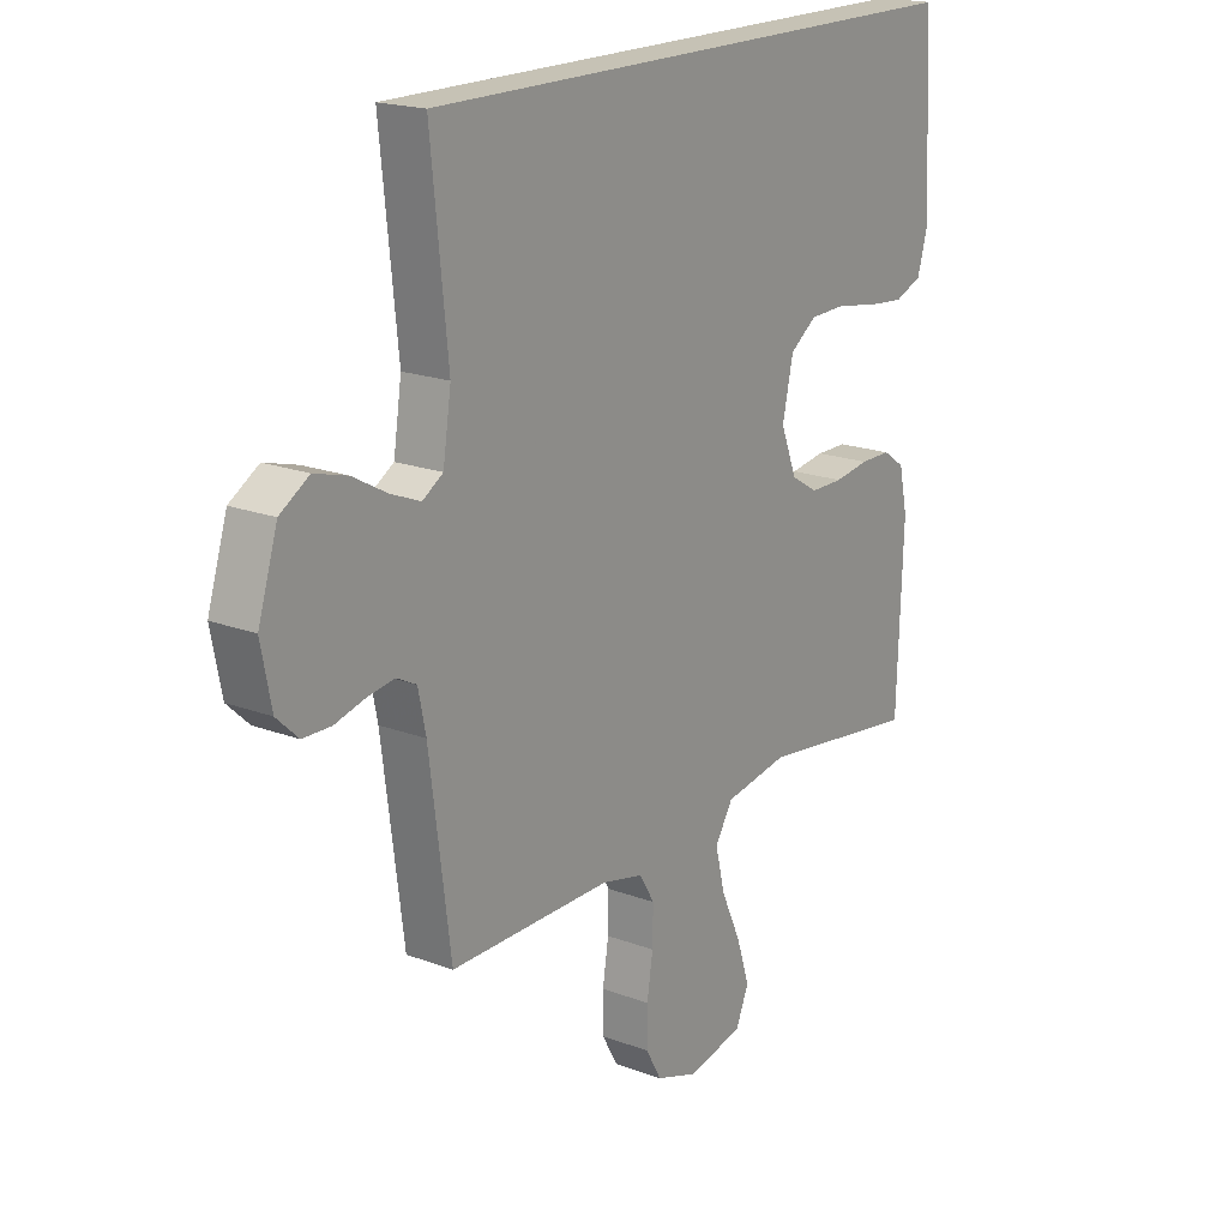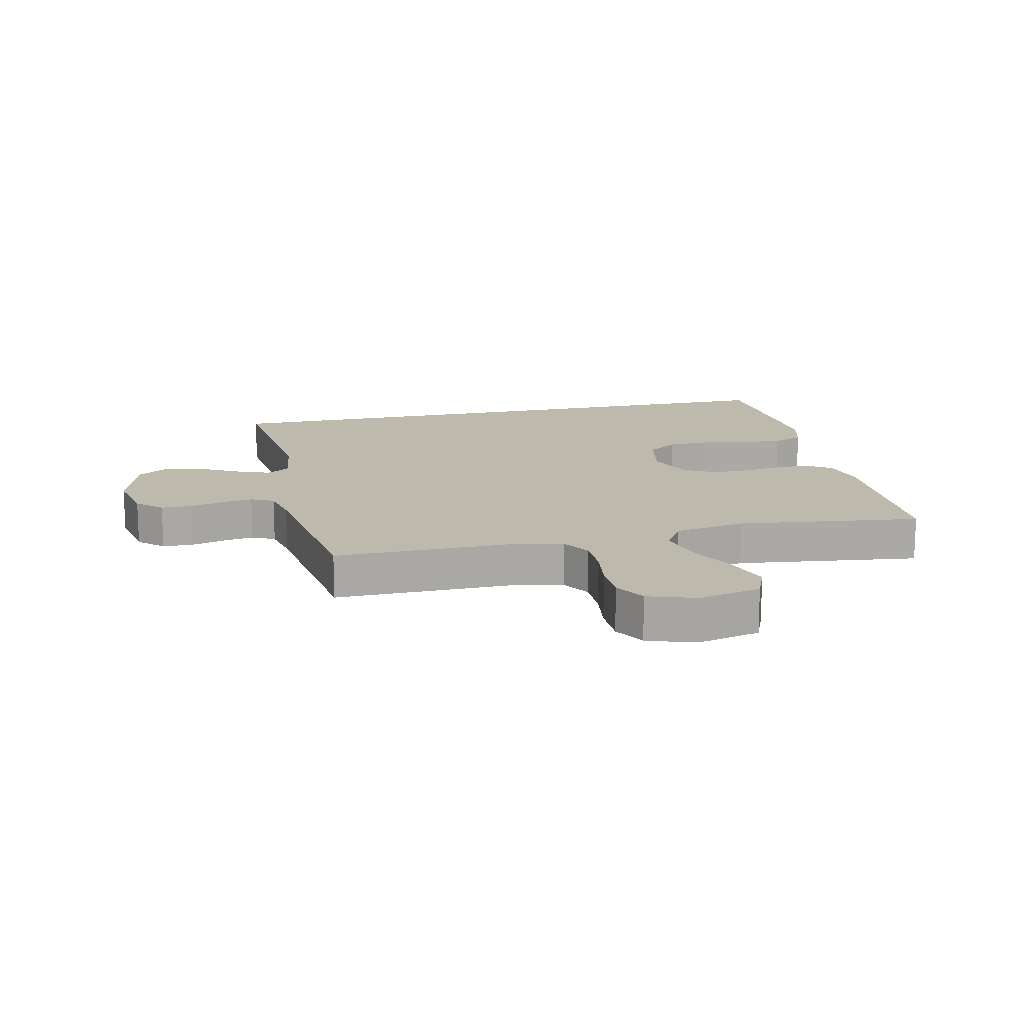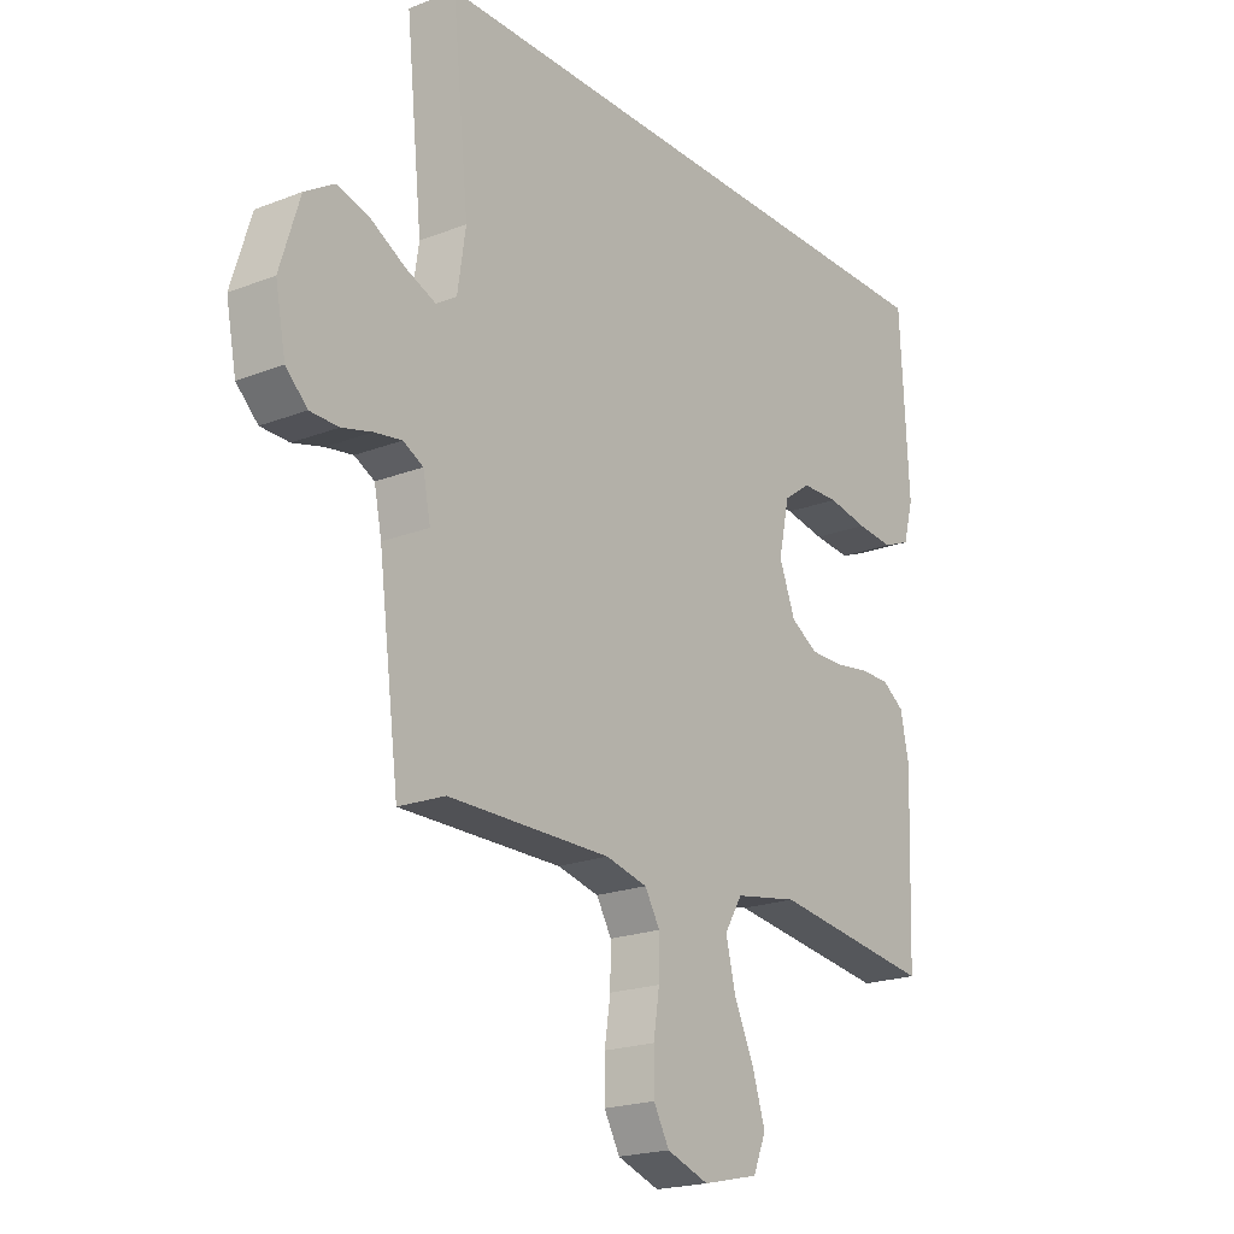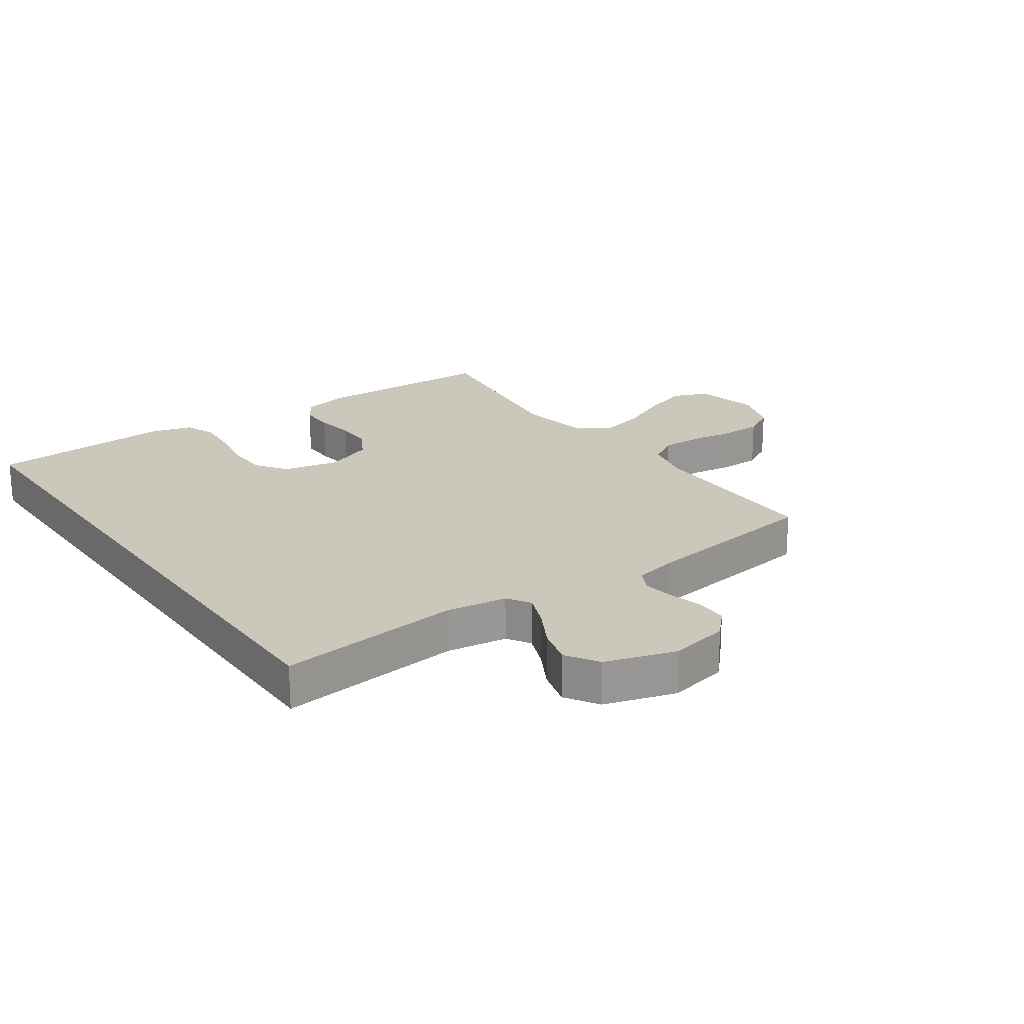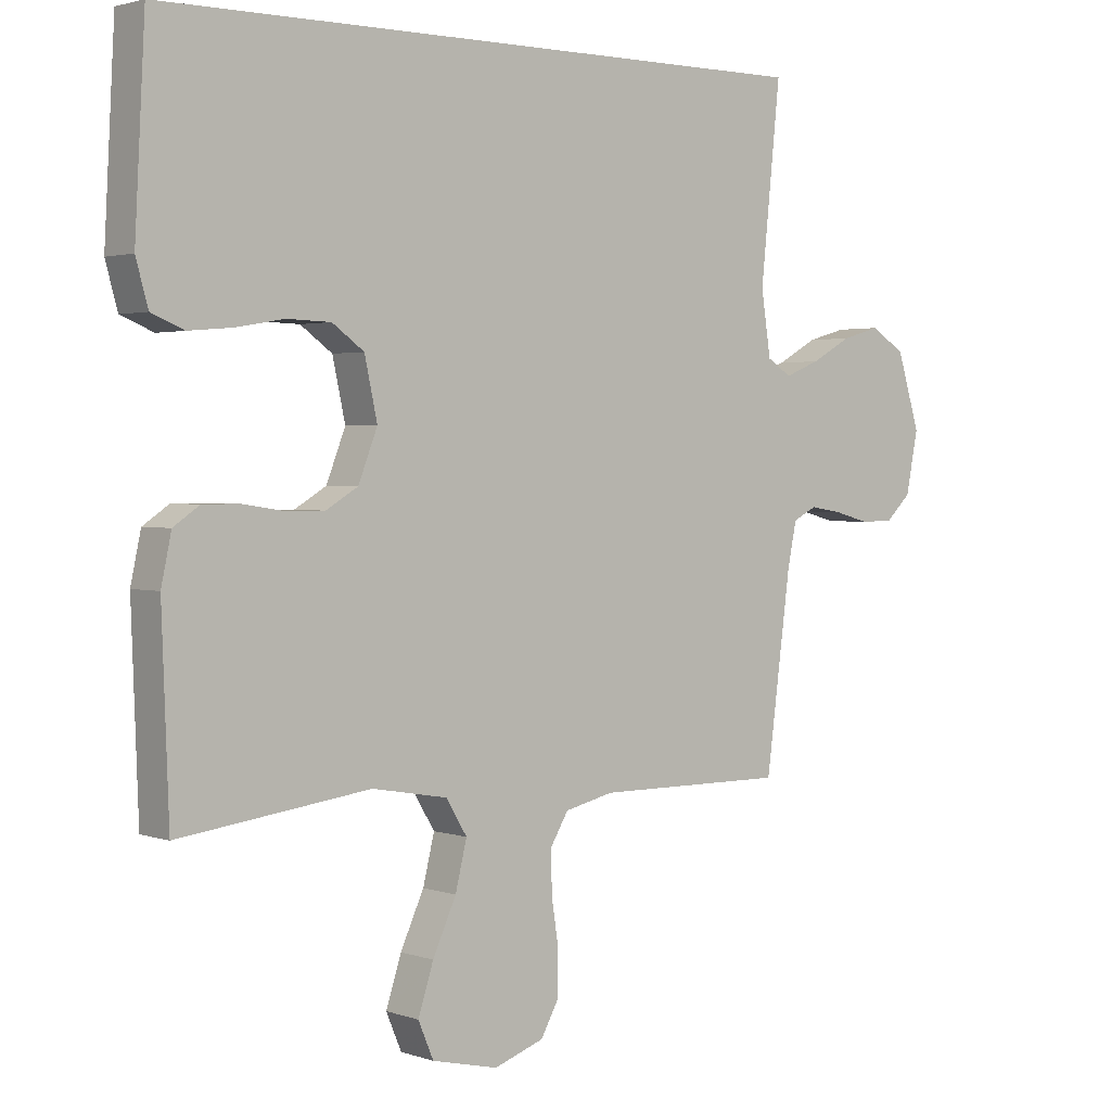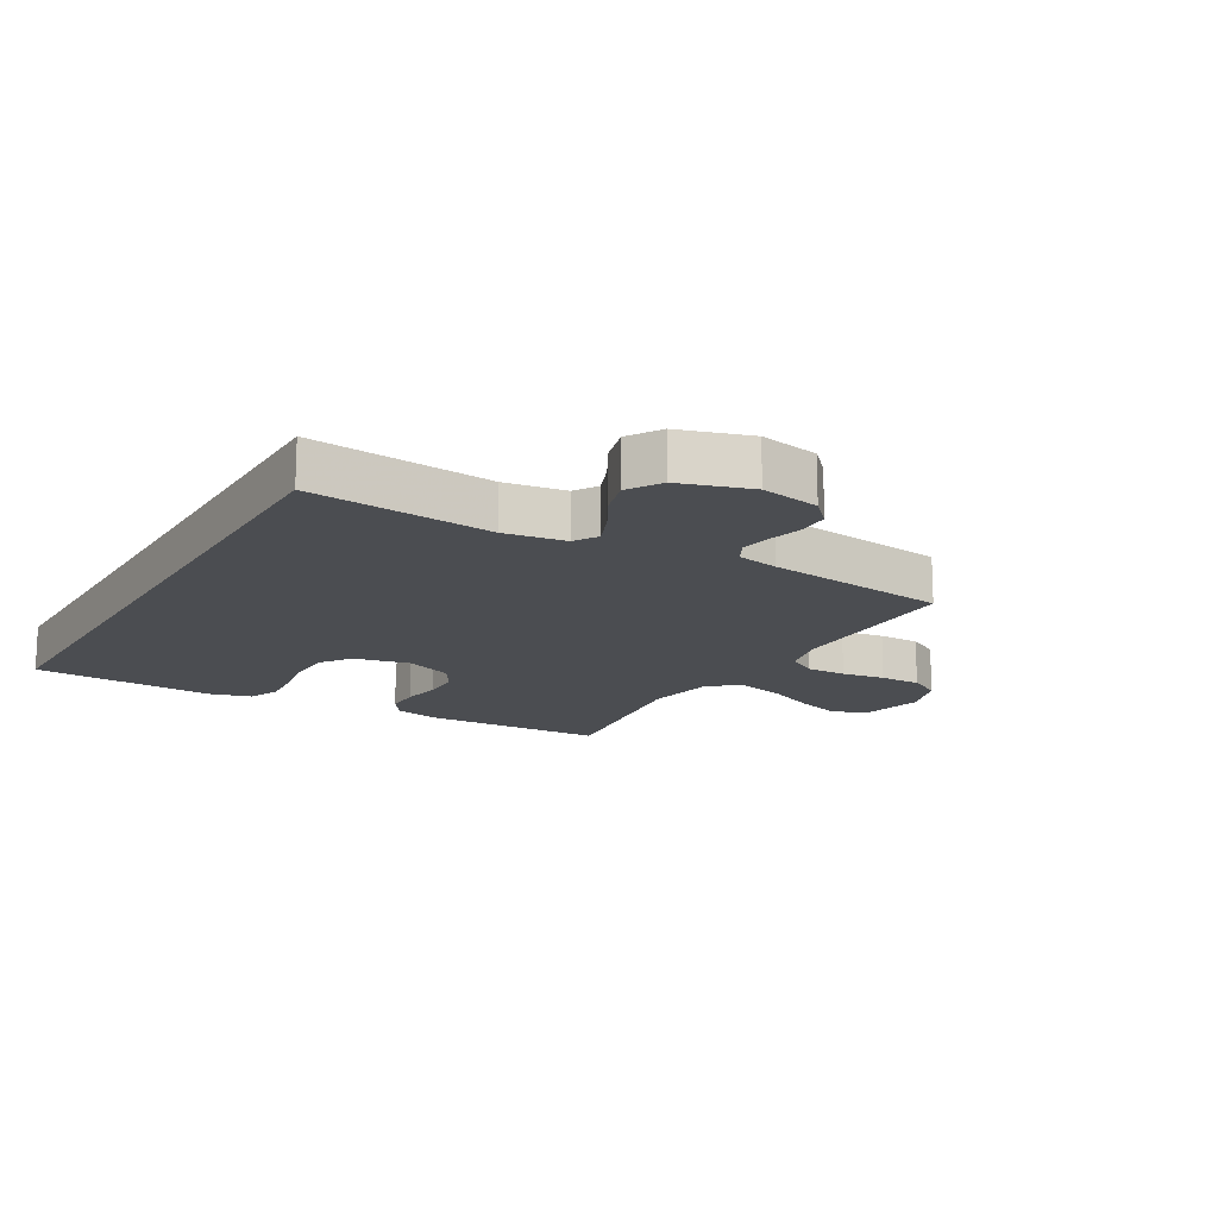
<metadata>
{"format":"obj","ext":"obj","renderer":"f3d","projection":"perspective","resolution":1024,"background":"white","views":[{"elev":18.9,"azim":125.7,"up":"+Z"},{"elev":15.0,"azim":167.0,"up":"+Y"},{"elev":-20.5,"azim":125.3,"up":"+Z"},{"elev":21.6,"azim":54.7,"up":"+Y"},{"elev":2.1,"azim":-39.8,"up":"+Z"},{"elev":-15.7,"azim":59.8,"up":"+Y"}]}
</metadata>
<code>
v -0.5 0.07 -0.5
v -0.511 0.07 -0.2
v -0.495 0.07 -0.125
v -0.454 0.07 -0.097
v -0.397 0.07 -0.097
v -0.332 0.07 -0.107
v -0.271 0.07 -0.107
v -0.221 0.07 -0.077
v -0.191 0.07 0
v -0.211 0.07 0.092
v -0.261 0.07 0.128
v -0.33 0.07 0.13
v -0.405 0.07 0.117
v -0.474 0.07 0.111
v -0.525 0.07 0.132
v -0.544 0.07 0.2
v -0.528 0.07 0.5
v 0.516 0.07 0.5
v 0.485 0.07 0.2
v 0.5 0.07 0.1
v 0.538 0.07 0.076
v 0.593 0.07 0.098
v 0.656 0.07 0.133
v 0.717 0.07 0.15
v 0.771 0.07 0.116
v 0.807 0.07 0
v 0.788 0.07 -0.097
v 0.748 0.07 -0.135
v 0.696 0.07 -0.136
v 0.64 0.07 -0.121
v 0.59 0.07 -0.113
v 0.553 0.07 -0.132
v 0.539 0.07 -0.2
v 0.5 0.07 -0.5
v 0.2 0.07 -0.498
v 0.123 0.07 -0.516
v 0.095 0.07 -0.563
v 0.096 0.07 -0.629
v 0.107 0.07 -0.7
v 0.107 0.07 -0.768
v 0.078 0.07 -0.82
v 0 0.07 -0.847
v -0.104 0.07 -0.823
v -0.128 0.07 -0.766
v -0.104 0.07 -0.691
v -0.067 0.07 -0.61
v -0.049 0.07 -0.536
v -0.082 0.07 -0.482
v -0.2 0.07 -0.461
v -0.5 0 -0.5
v -0.511 0 -0.2
v -0.495 0 -0.125
v -0.454 0 -0.097
v -0.397 0 -0.097
v -0.332 0 -0.107
v -0.271 0 -0.107
v -0.221 0 -0.077
v -0.191 0 0
v -0.211 0 0.092
v -0.261 0 0.128
v -0.33 0 0.13
v -0.405 0 0.117
v -0.474 0 0.111
v -0.525 0 0.132
v -0.544 0 0.2
v -0.528 0 0.5
v 0.516 0 0.5
v 0.485 0 0.2
v 0.5 0 0.1
v 0.538 0 0.076
v 0.593 0 0.098
v 0.656 0 0.133
v 0.717 0 0.15
v 0.771 0 0.116
v 0.807 0 0
v 0.788 0 -0.097
v 0.748 0 -0.135
v 0.696 0 -0.136
v 0.64 0 -0.121
v 0.59 0 -0.113
v 0.553 0 -0.132
v 0.539 0 -0.2
v 0.5 0 -0.5
v 0.2 0 -0.498
v 0.123 0 -0.516
v 0.095 0 -0.563
v 0.096 0 -0.629
v 0.107 0 -0.7
v 0.107 0 -0.768
v 0.078 0 -0.82
v 0 0 -0.847
v -0.104 0 -0.823
v -0.128 0 -0.766
v -0.104 0 -0.691
v -0.067 0 -0.61
v -0.049 0 -0.536
v -0.082 0 -0.482
v -0.2 0 -0.461
f 43 44 45 46
f 43 46 47
f 42 43 47
f 41 42 47
f 38 39 40 41
f 37 38 41 47
f 36 37 47 48
f 33 34 35
f 32 33 35 36
f 27 28 29 30
f 27 30 31
f 26 27 31
f 25 26 31 32
f 22 23 24 25
f 21 22 25 32
f 16 17 18 19
f 16 19 20
f 12 13 14 15
f 12 15 16
f 11 12 16
f 3 4 5 6
f 3 6 7
f 49 1 2 3
f 49 3 7
f 48 49 7 8
f 36 48 8 9
f 32 36 9 10
f 21 32 10 11
f 11 16 20 21
f 95 94 93 92
f 96 95 92
f 96 92 91
f 96 91 90
f 90 89 88 87
f 96 90 87 86
f 97 96 86 85
f 84 83 82
f 85 84 82 81
f 79 78 77 76
f 80 79 76
f 80 76 75
f 81 80 75 74
f 74 73 72 71
f 81 74 71 70
f 68 67 66 65
f 69 68 65
f 64 63 62 61
f 65 64 61
f 65 61 60
f 55 54 53 52
f 56 55 52
f 52 51 50 98
f 56 52 98
f 57 56 98 97
f 58 57 97 85
f 59 58 85 81
f 60 59 81 70
f 70 69 65 60
f 1 50 51 2
f 2 51 52 3
f 3 52 53 4
f 4 53 54 5
f 5 54 55 6
f 6 55 56 7
f 7 56 57 8
f 8 57 58 9
f 9 58 59 10
f 10 59 60 11
f 11 60 61 12
f 12 61 62 13
f 13 62 63 14
f 14 63 64 15
f 15 64 65 16
f 16 65 66 17
f 17 66 67 18
f 18 67 68 19
f 19 68 69 20
f 20 69 70 21
f 21 70 71 22
f 22 71 72 23
f 23 72 73 24
f 24 73 74 25
f 25 74 75 26
f 26 75 76 27
f 27 76 77 28
f 28 77 78 29
f 29 78 79 30
f 30 79 80 31
f 31 80 81 32
f 32 81 82 33
f 33 82 83 34
f 34 83 84 35
f 35 84 85 36
f 36 85 86 37
f 37 86 87 38
f 38 87 88 39
f 39 88 89 40
f 40 89 90 41
f 41 90 91 42
f 42 91 92 43
f 43 92 93 44
f 44 93 94 45
f 45 94 95 46
f 46 95 96 47
f 47 96 97 48
f 48 97 98 49
f 49 98 50 1

</code>
